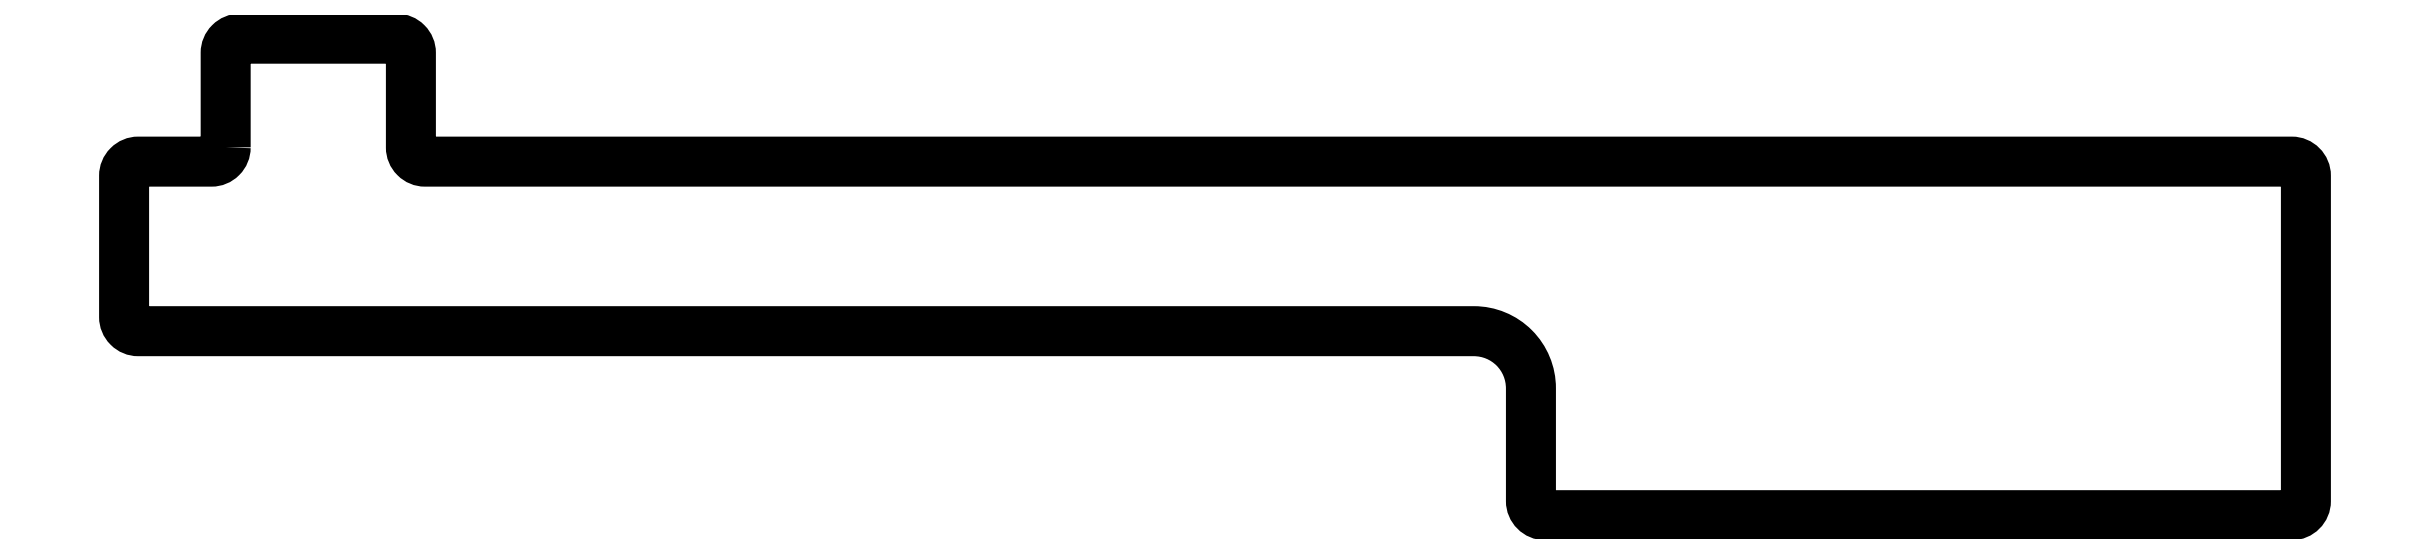
<metadata>
{"format":"dxf","ext":"dxf","renderer":"ezdxf+matplotlib","layout":"modelspace","background":"white","min_lineweight":24,"dpi":150}
</metadata>
<code>
0
SECTION
2
ENTITIES
0
LWPOLYLINE
8
0
90
21
70
1
43
0
10
-10.01
20
35.97
10
-10.01
20
39.28
42
-0.4142
10
-9.509
20
39.78
10
-4.013
20
39.78
42
-0.4142
10
-3.513
20
39.28
10
-3.513
20
35.97
42
0.4142
10
-3.013
20
35.47
10
62.43
20
35.47
42
-0.4142
10
62.93
20
34.97
10
62.93
20
23.57
42
-0.4142
10
62.43
20
23.07
10
36.26
20
23.07
42
-0.4142
10
35.76
20
23.57
10
35.76
20
27.53
42
0.4142
10
33.76
20
29.53
10
-10.45
20
29.53
10
-13.07
20
29.53
42
-0.4142
10
-13.57
20
30.03
10
-13.57
20
34.97
42
-0.4142
10
-13.07
20
35.47
10
-10.51
20
35.47
42
0.4142
0
ENDSEC
0
EOF

</code>
